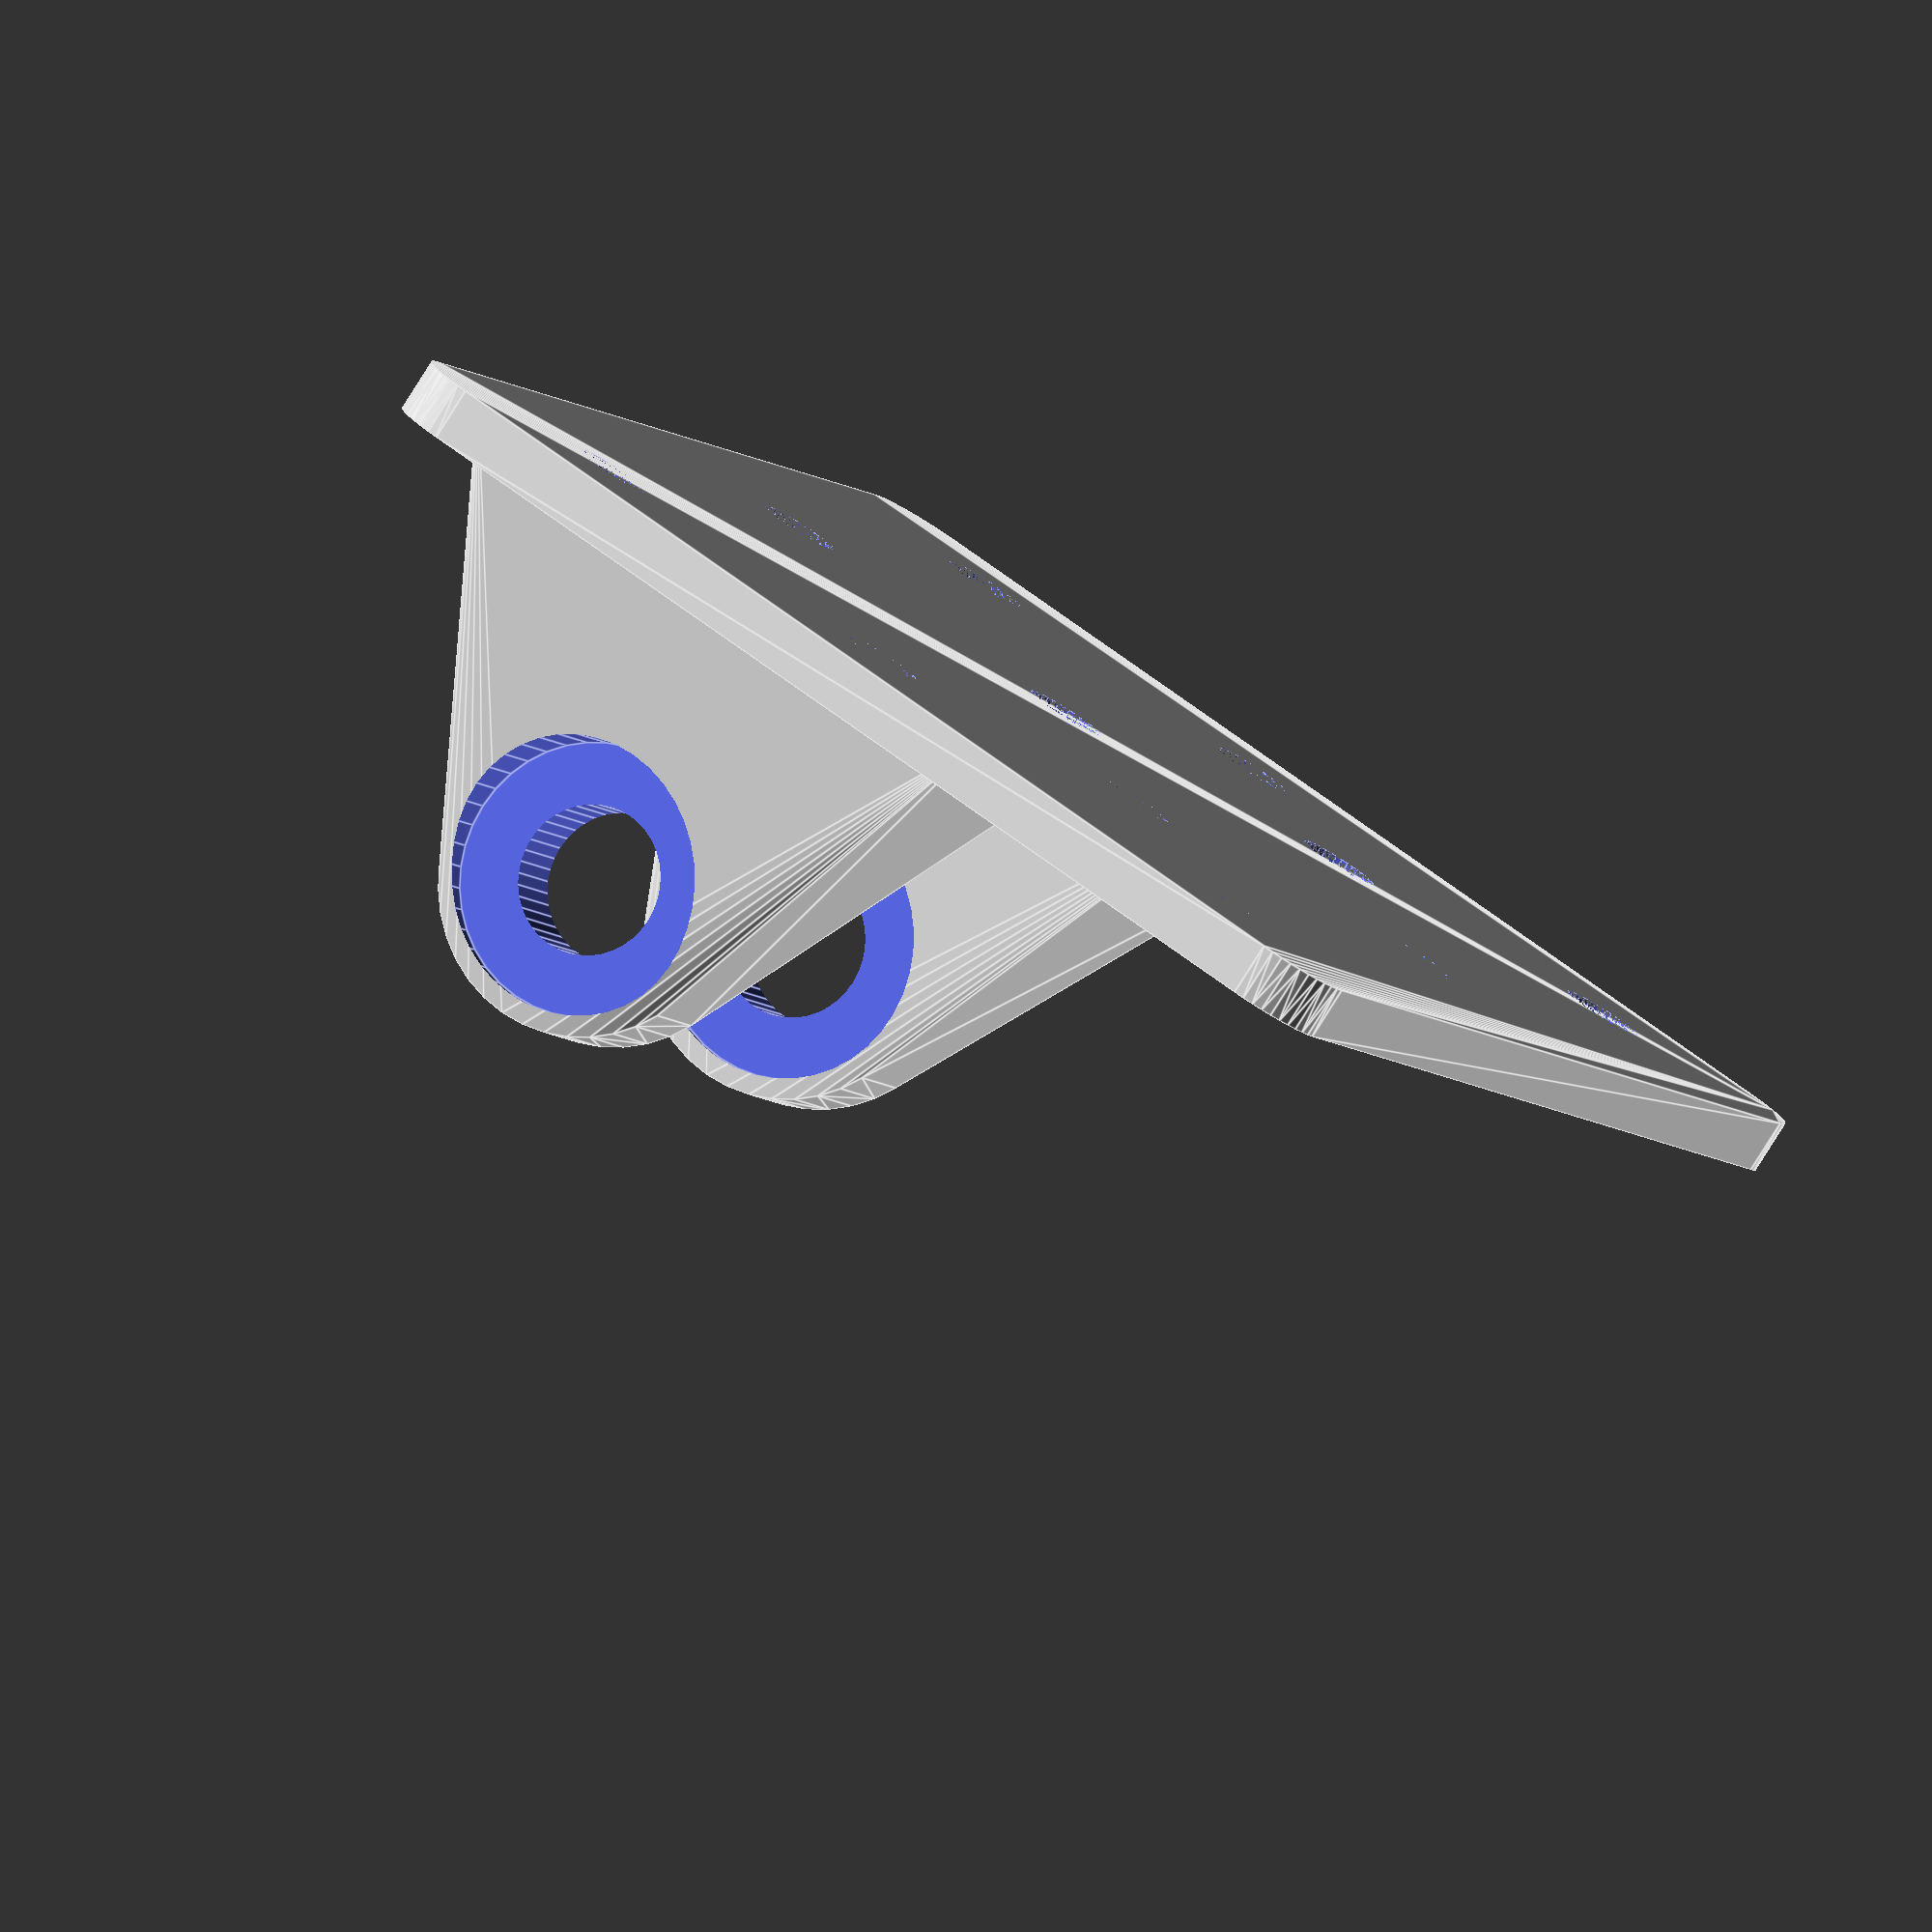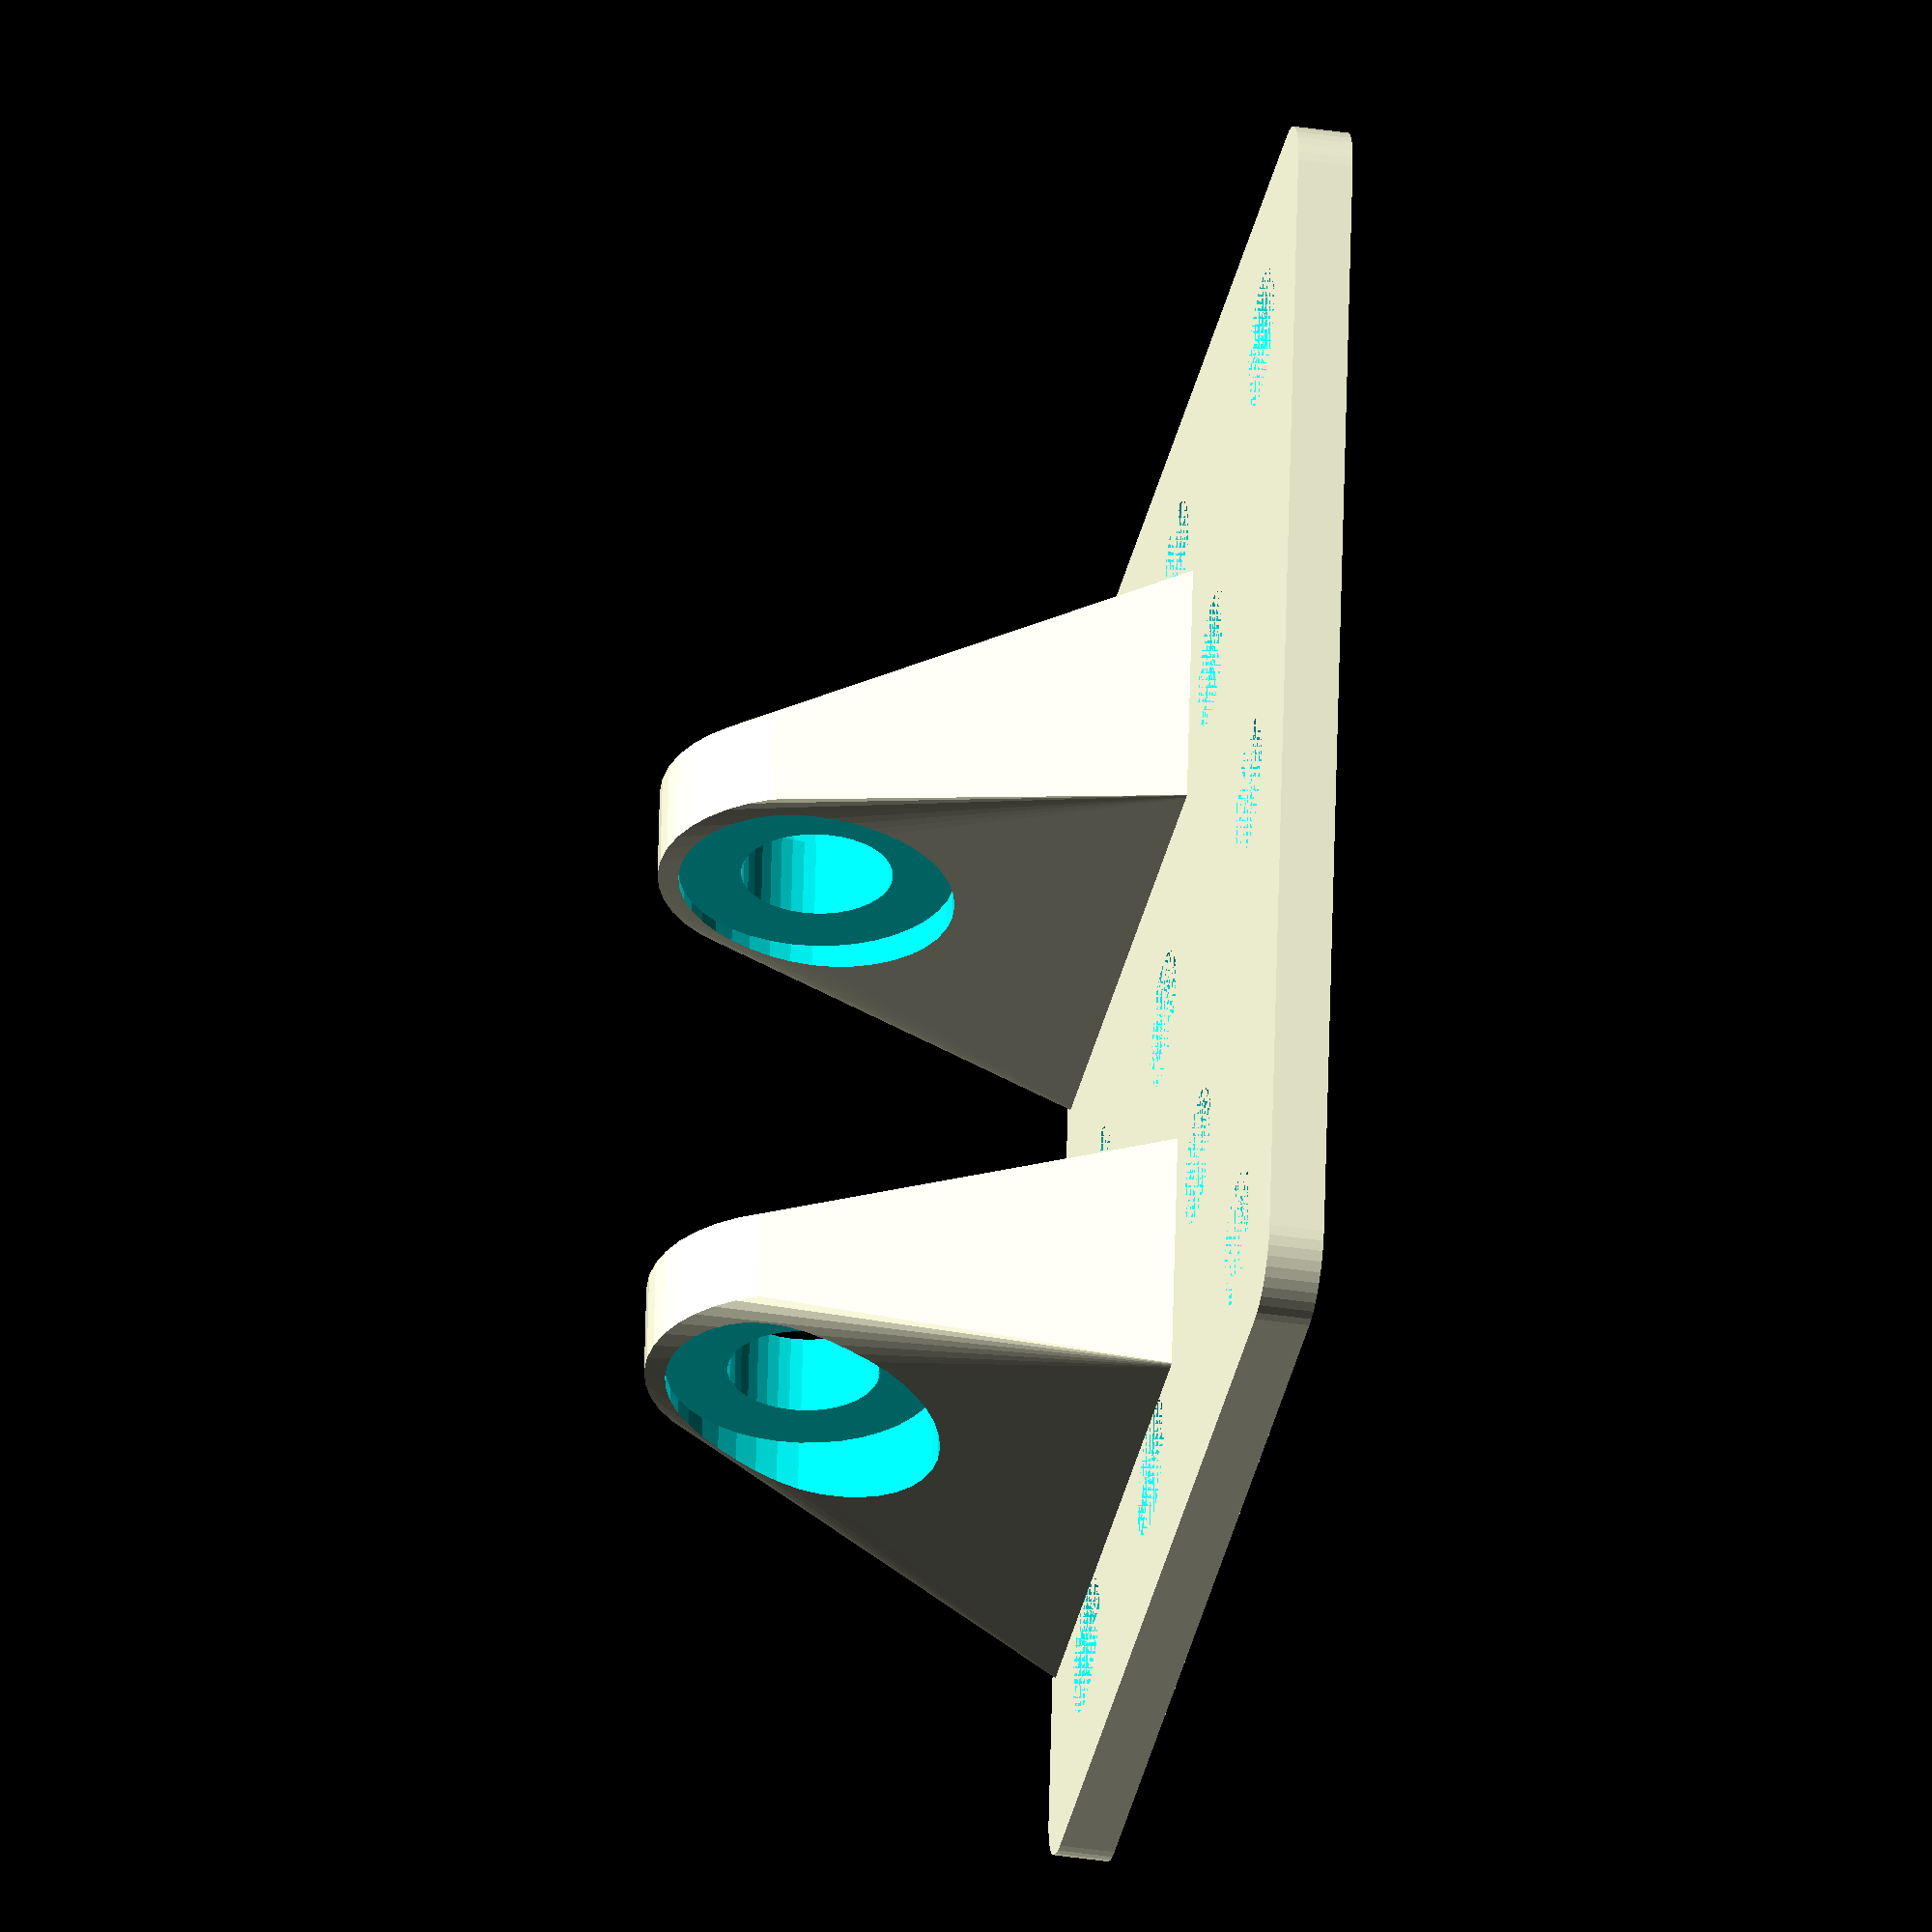
<openscad>
// Gate bracket!

w = 120;
h = 100;
t = 4;

$fn=40;

difference() {
    d = 29; // Distance from top and bottom
    union() {
        translate([w/2, h - d]) grab(t);
        translate([w/2, d]) rotate([0, 0, 180]) grab(t);
        base(w, h, t);
    }
    screw_holes(w, h, t);
}

module base(w, h, t){
    translate([w/2 + 19, h/2]) hull() standoffs(t, 5, 75, h-10);
}

module grab(t) {
    h = 27;
    ch = 7;
    bh = 4;
    w = 47;
    r = 5 * 1.1;
    f = 13; // flare
    difference () {
        hull() {
            translate([0, ch/2, h]) rotate([90, 0]) cylinder(ch, r+t+2, r+t+2);
            translate([0, f/4, 1]) cube([w, ch+f, 1], center=true);   
        }
        translate([0, ch, h]) rotate([90, 0]) union() {
            cylinder(ch*2, r, r);
            translate([0, 0, -5]) cylinder(bh+5, 10, 10);
            translate([0, 0, 10]) cylinder(bh+2, 10, 10);
        }
    }

}

module screw_holes(w, h, t) {
    d1 = 12; // distance from outside
    d2 = 29;
    
    // Outer holes (corners)
    translate([d1, d1]) screw_hole(t);
    translate([w - d1, d1]) screw_hole(t);
    translate([w - d1, h - d1]) screw_hole(t);
    translate([d1, h - d1]) screw_hole(t);
    
    // Outer holes (middles)
    translate([w - d1, h/2]) screw_hole(t);
    translate([d1, h/2]) screw_hole(t);
    translate([w/2 - 10, h - d1]) screw_hole(t);
    translate([w/2 - 10, d1]) screw_hole(t);
    translate([w/2 + 15, h - d1]) screw_hole(t);
    translate([w/2 + 15, d1]) screw_hole(t);
    
    // Inner holes
    translate([d2, d2]) screw_hole(t);
    translate([w - d2, d2]) screw_hole(t);
    translate([w - d2, h - d2]) screw_hole(t);
    translate([d2, h - d2]) screw_hole(t);
    
    translate([w/2 - 10, h/2]) screw_hole(t);
    translate([w/2 + 15, h/2]) screw_hole(t);
}

module screw_hole(h) {
    translate([0, 0, h - 2.5]) cylinder(2.5, 3, 5);
    cylinder(h, 3, 3);
}

module standoffs(h, r, x, y){
    translate([x/2, y/2]) cylinder(h, r, r);
    translate([-x/2, y/2]) cylinder(h, r, r);
    translate([x/2, -y/2]) cylinder(h, r, r);
    translate([-x/2, -y/2]) cylinder(h, r, r);
}

</openscad>
<views>
elev=82.8 azim=155.4 roll=147.7 proj=o view=edges
elev=218.2 azim=187.0 roll=100.9 proj=o view=wireframe
</views>
